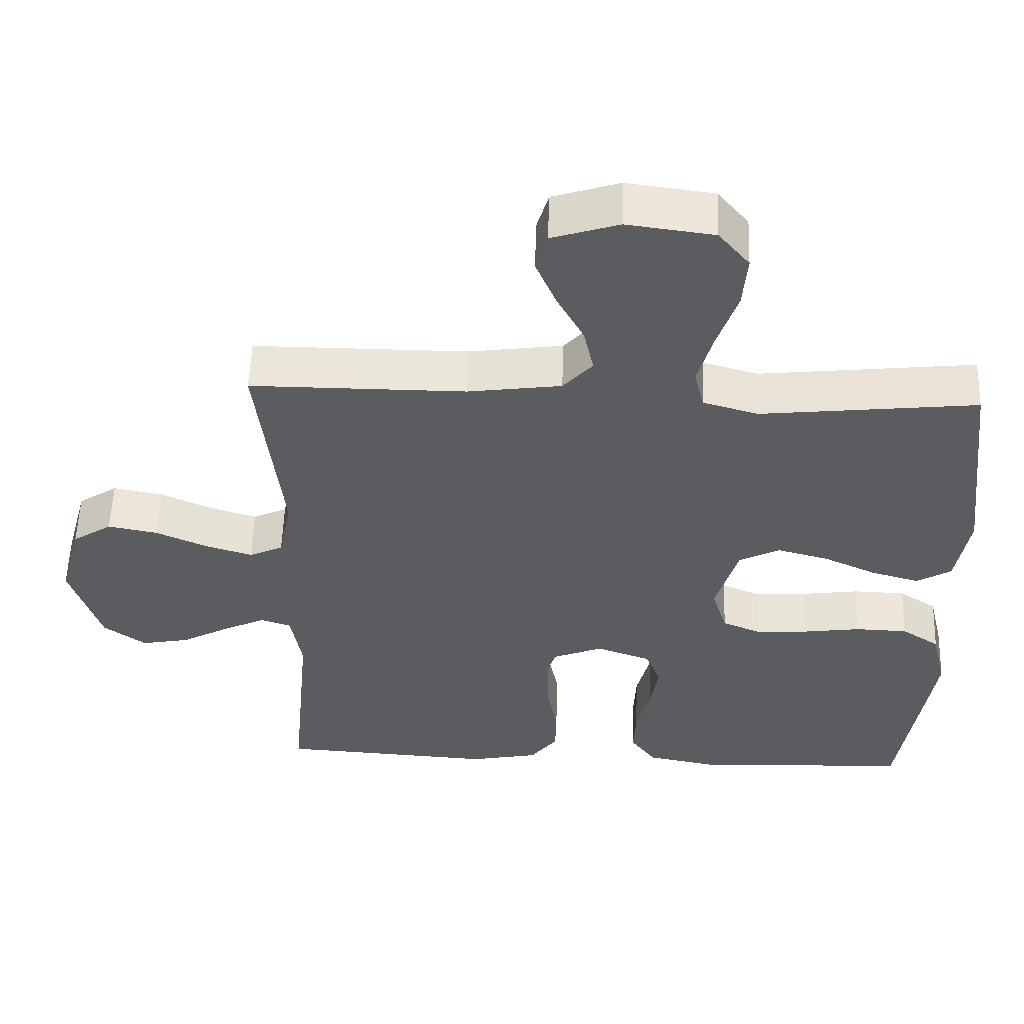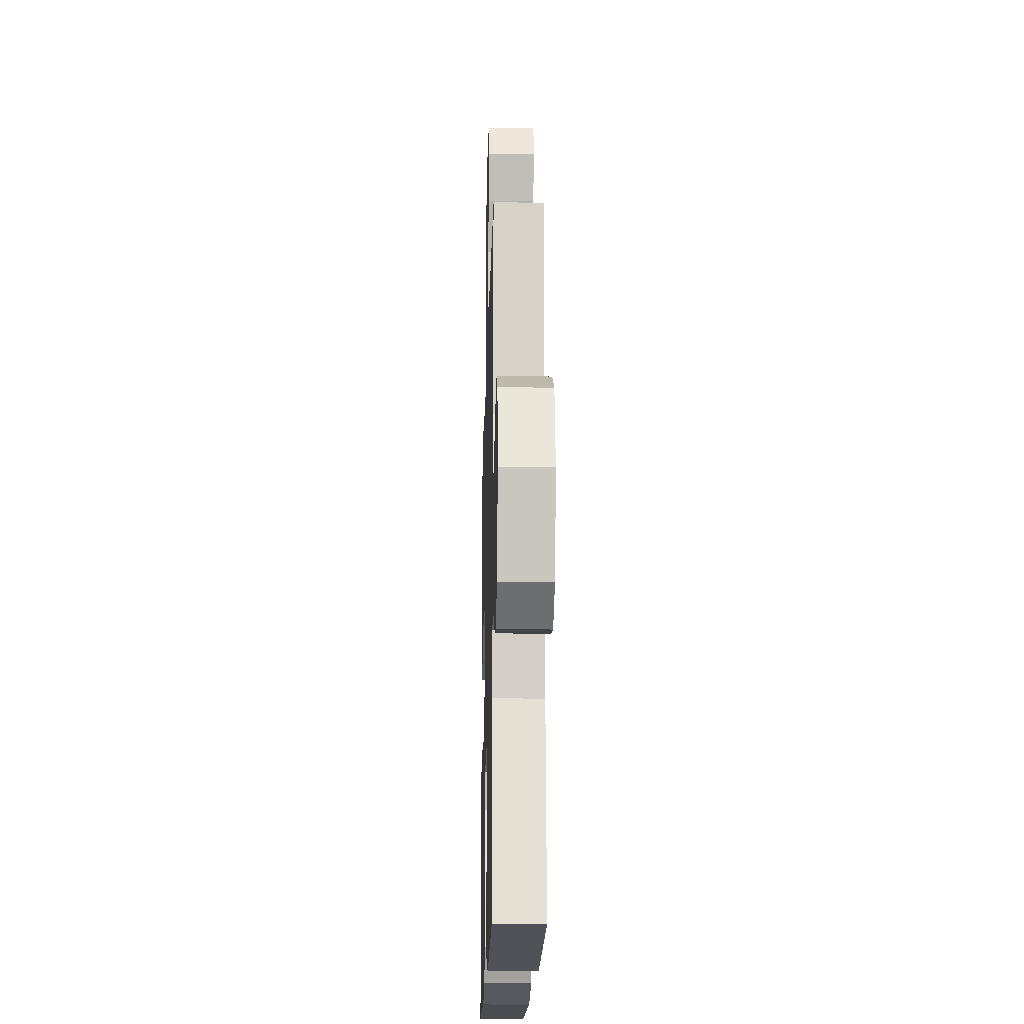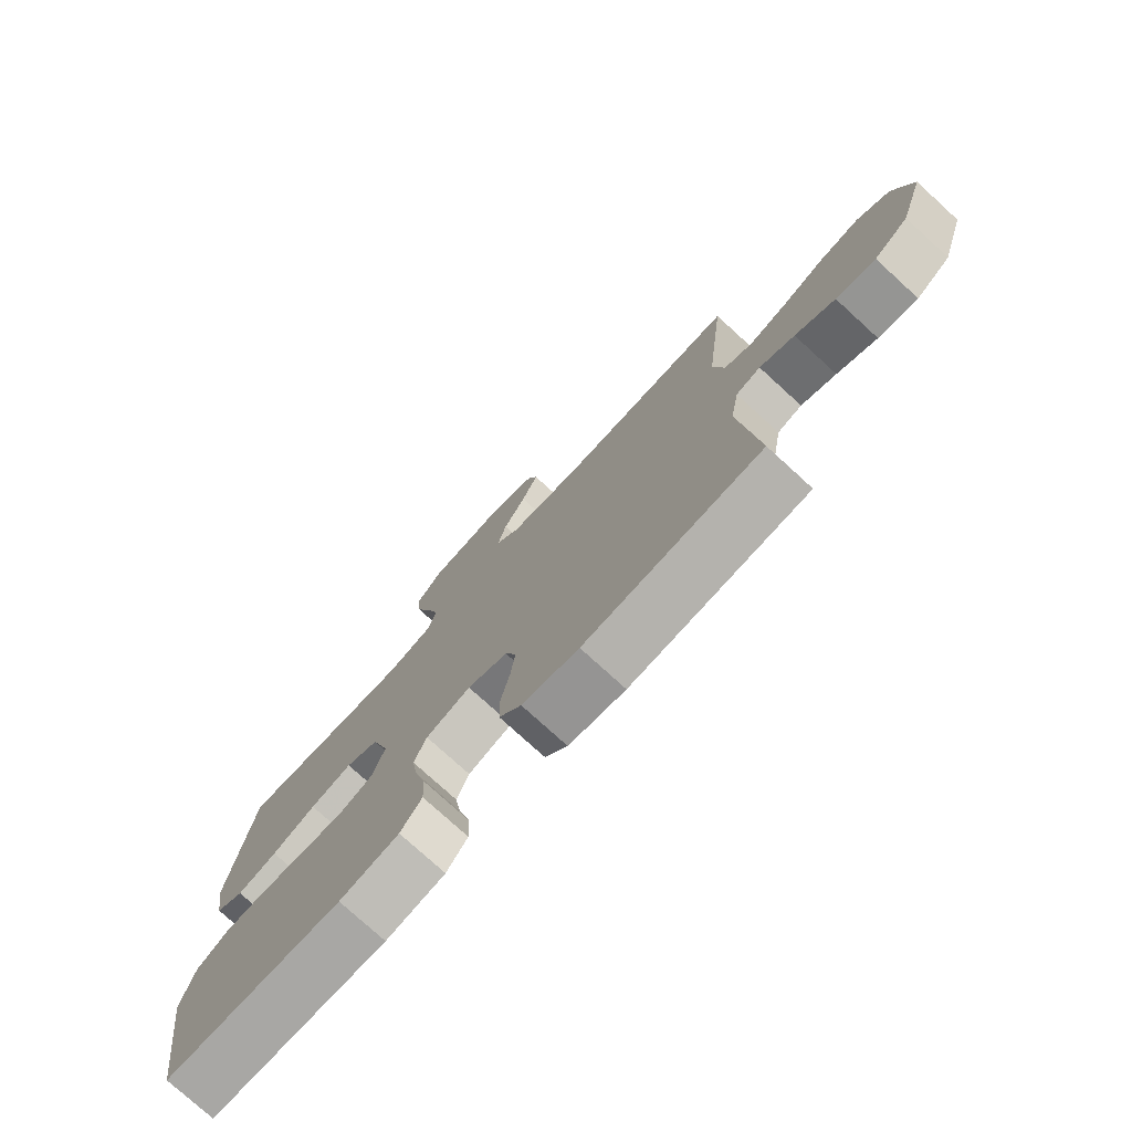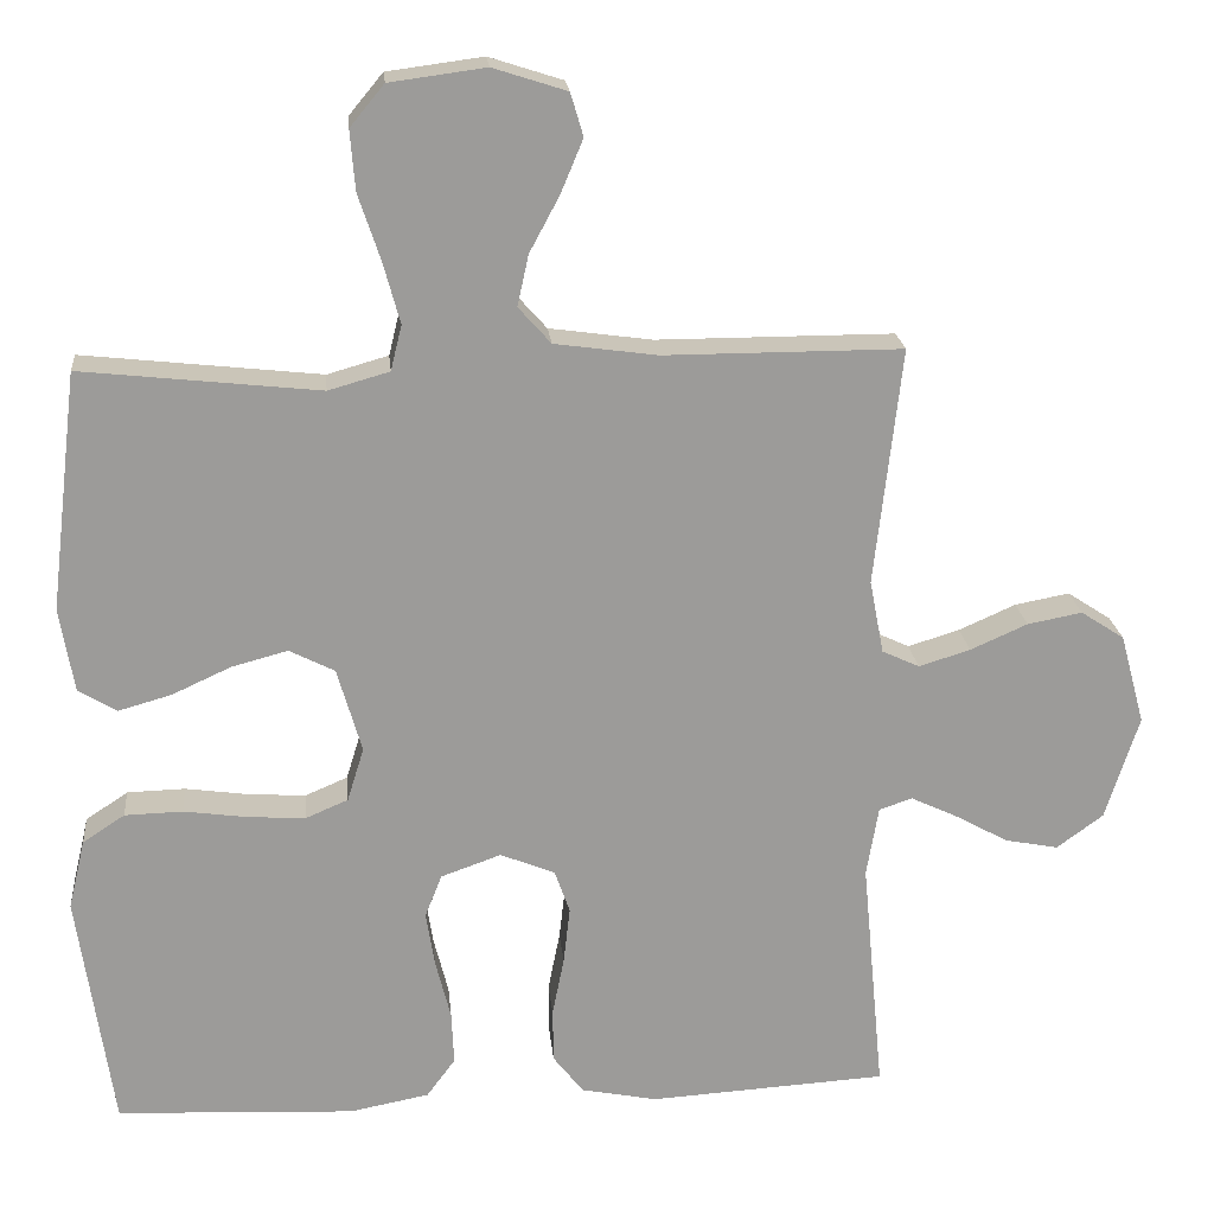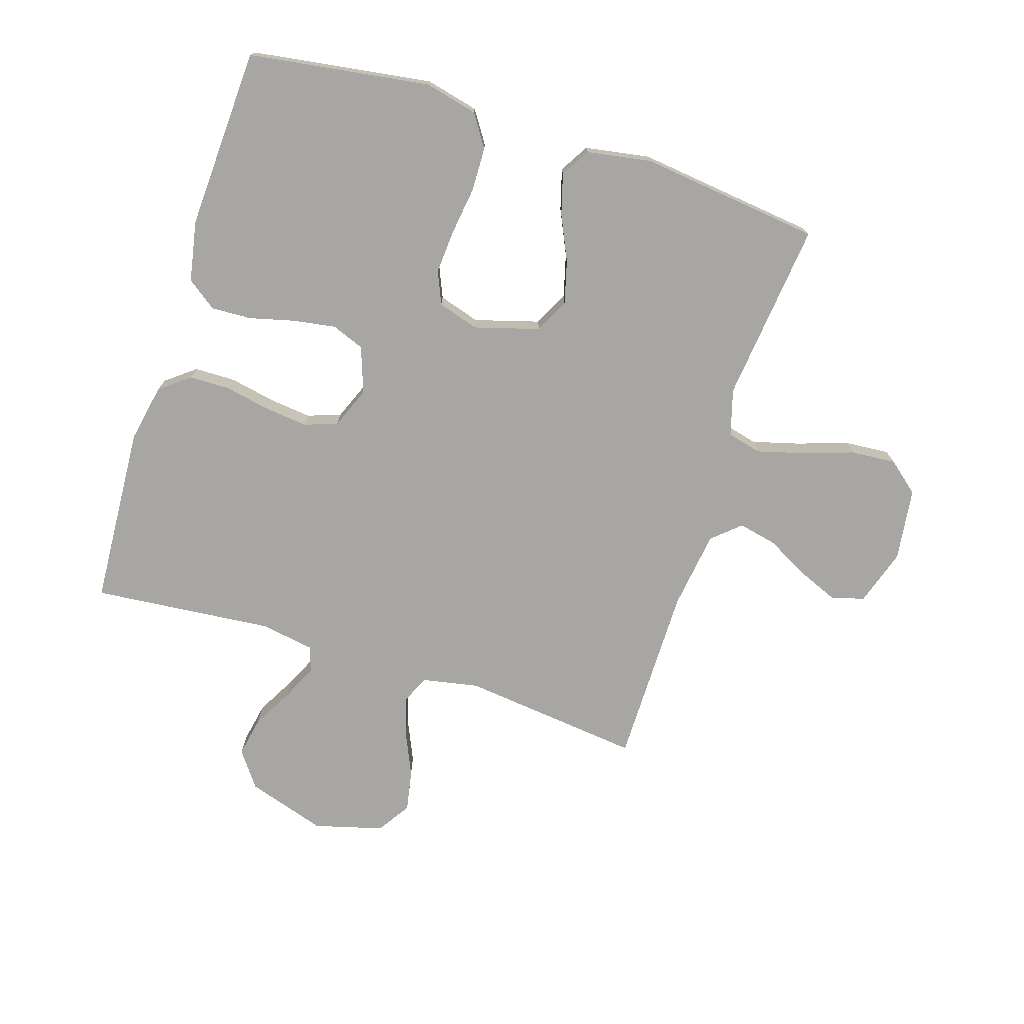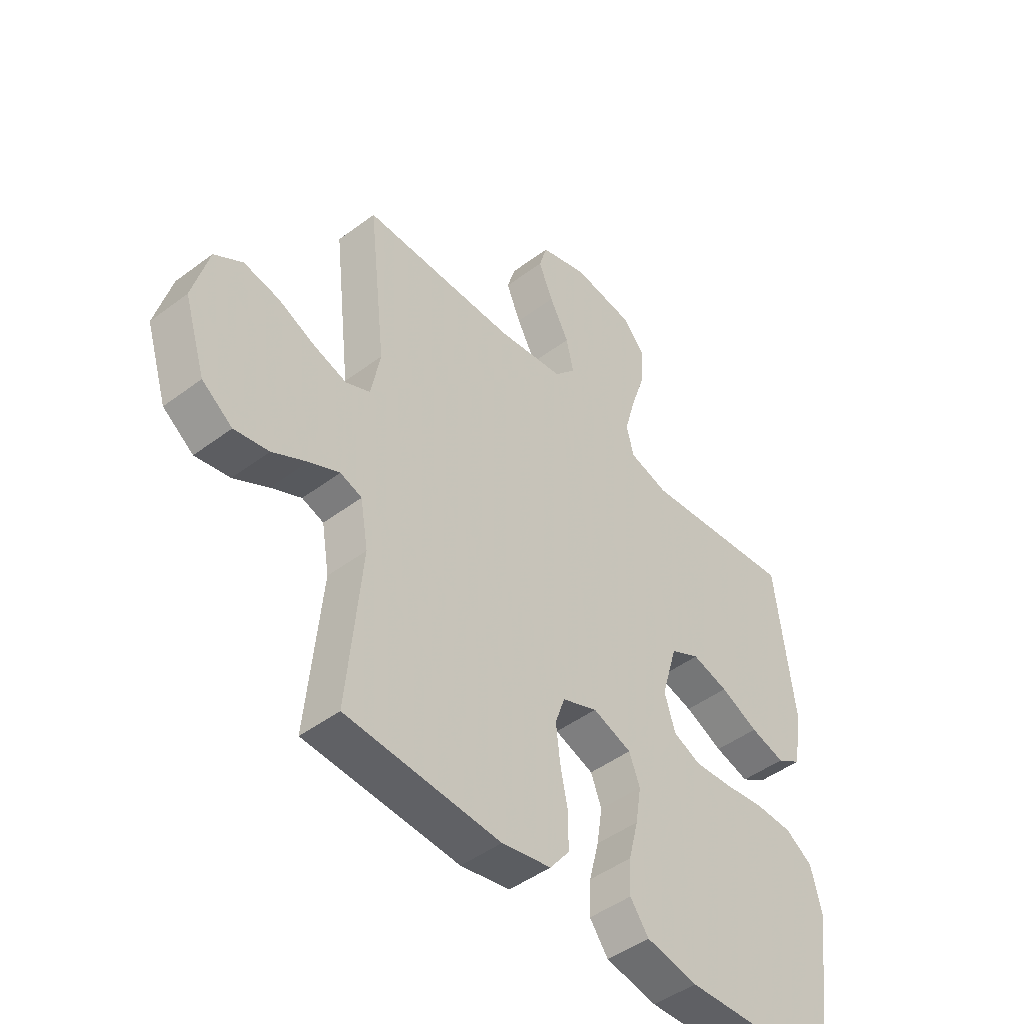
<metadata>
{"format":"obj","ext":"obj","renderer":"f3d","projection":"perspective","resolution":1024,"background":"white","views":[{"elev":55.0,"azim":-178.1,"up":"+Z"},{"elev":-18.1,"azim":88.5,"up":"+Z"},{"elev":-76.8,"azim":47.6,"up":"+Z"},{"elev":20.6,"azim":-5.5,"up":"+Z"},{"elev":-74.1,"azim":-107.6,"up":"+Y"},{"elev":-46.7,"azim":130.5,"up":"+Z"}]}
</metadata>
<code>
v 0.5 0.07 -0.5
v 0.2 0.07 -0.518
v 0.104 0.07 -0.499
v 0.066 0.07 -0.45
v 0.065 0.07 -0.382
v 0.08 0.07 -0.307
v 0.088 0.07 -0.236
v 0.069 0.07 -0.181
v 0 0.07 -0.153
v -0.076 0.07 -0.18
v -0.097 0.07 -0.234
v -0.086 0.07 -0.304
v -0.067 0.07 -0.379
v -0.064 0.07 -0.446
v -0.1 0.07 -0.495
v -0.2 0.07 -0.514
v -0.5 0.07 -0.5
v -0.544 0.07 -0.2
v -0.523 0.07 -0.112
v -0.47 0.07 -0.077
v -0.397 0.07 -0.075
v -0.318 0.07 -0.086
v -0.245 0.07 -0.091
v -0.191 0.07 -0.068
v -0.17 0.07 0
v -0.201 0.07 0.107
v -0.258 0.07 0.136
v -0.329 0.07 0.117
v -0.403 0.07 0.083
v -0.47 0.07 0.064
v -0.518 0.07 0.093
v -0.536 0.07 0.2
v -0.5 0.07 0.5
v -0.2 0.07 0.467
v -0.123 0.07 0.489
v -0.109 0.07 0.546
v -0.13 0.07 0.623
v -0.158 0.07 0.707
v -0.164 0.07 0.782
v -0.121 0.07 0.834
v 0 0.07 0.85
v 0.093 0.07 0.82
v 0.109 0.07 0.766
v 0.081 0.07 0.699
v 0.043 0.07 0.628
v 0.029 0.07 0.564
v 0.07 0.07 0.518
v 0.2 0.07 0.5
v 0.5 0.07 0.5
v 0.466 0.07 0.2
v 0.484 0.07 0.107
v 0.531 0.07 0.085
v 0.596 0.07 0.105
v 0.668 0.07 0.137
v 0.737 0.07 0.15
v 0.792 0.07 0.114
v 0.823 0.07 0
v 0.781 0.07 -0.132
v 0.722 0.07 -0.175
v 0.655 0.07 -0.162
v 0.588 0.07 -0.125
v 0.529 0.07 -0.097
v 0.487 0.07 -0.111
v 0.472 0.07 -0.2
v 0.5 0 -0.5
v 0.2 0 -0.518
v 0.104 0 -0.499
v 0.066 0 -0.45
v 0.065 0 -0.382
v 0.08 0 -0.307
v 0.088 0 -0.236
v 0.069 0 -0.181
v 0 0 -0.153
v -0.076 0 -0.18
v -0.097 0 -0.234
v -0.086 0 -0.304
v -0.067 0 -0.379
v -0.064 0 -0.446
v -0.1 0 -0.495
v -0.2 0 -0.514
v -0.5 0 -0.5
v -0.544 0 -0.2
v -0.523 0 -0.112
v -0.47 0 -0.077
v -0.397 0 -0.075
v -0.318 0 -0.086
v -0.245 0 -0.091
v -0.191 0 -0.068
v -0.17 0 0
v -0.201 0 0.107
v -0.258 0 0.136
v -0.329 0 0.117
v -0.403 0 0.083
v -0.47 0 0.064
v -0.518 0 0.093
v -0.536 0 0.2
v -0.5 0 0.5
v -0.2 0 0.467
v -0.123 0 0.489
v -0.109 0 0.546
v -0.13 0 0.623
v -0.158 0 0.707
v -0.164 0 0.782
v -0.121 0 0.834
v 0 0 0.85
v 0.093 0 0.82
v 0.109 0 0.766
v 0.081 0 0.699
v 0.043 0 0.628
v 0.029 0 0.564
v 0.07 0 0.518
v 0.2 0 0.5
v 0.5 0 0.5
v 0.466 0 0.2
v 0.484 0 0.107
v 0.531 0 0.085
v 0.596 0 0.105
v 0.668 0 0.137
v 0.737 0 0.15
v 0.792 0 0.114
v 0.823 0 0
v 0.781 0 -0.132
v 0.722 0 -0.175
v 0.655 0 -0.162
v 0.588 0 -0.125
v 0.529 0 -0.097
v 0.487 0 -0.111
v 0.472 0 -0.2
f 58 59 60 61
f 58 61 62
f 57 58 62
f 56 57 62
f 53 54 55 56
f 52 53 56 62
f 51 52 62 63
f 48 49 50
f 47 48 50 51
f 42 43 44 45
f 40 41 42 45
f 40 45 46
f 37 38 39 40
f 36 37 40 46
f 35 36 46 47
f 31 32 33 34
f 28 29 30 31
f 27 28 31 34
f 26 27 34 35
f 19 20 21 22
f 19 22 23
f 18 19 23
f 17 18 23
f 16 17 23 24
f 12 13 14 15
f 11 12 15 16
f 3 4 5 6
f 3 6 7
f 64 1 2 3
f 64 3 7
f 63 64 7 8
f 51 63 8 9
f 47 51 9 10
f 25 26 35 47
f 25 47 10 11
f 11 16 24 25
f 125 124 123 122
f 126 125 122
f 126 122 121
f 126 121 120
f 120 119 118 117
f 126 120 117 116
f 127 126 116 115
f 114 113 112
f 115 114 112 111
f 109 108 107 106
f 109 106 105 104
f 110 109 104
f 104 103 102 101
f 110 104 101 100
f 111 110 100 99
f 98 97 96 95
f 95 94 93 92
f 98 95 92 91
f 99 98 91 90
f 86 85 84 83
f 87 86 83
f 87 83 82
f 87 82 81
f 88 87 81 80
f 79 78 77 76
f 80 79 76 75
f 70 69 68 67
f 71 70 67
f 67 66 65 128
f 71 67 128
f 72 71 128 127
f 73 72 127 115
f 74 73 115 111
f 111 99 90 89
f 75 74 111 89
f 89 88 80 75
f 1 65 66 2
f 2 66 67 3
f 3 67 68 4
f 4 68 69 5
f 5 69 70 6
f 6 70 71 7
f 7 71 72 8
f 8 72 73 9
f 9 73 74 10
f 10 74 75 11
f 11 75 76 12
f 12 76 77 13
f 13 77 78 14
f 14 78 79 15
f 15 79 80 16
f 16 80 81 17
f 17 81 82 18
f 18 82 83 19
f 19 83 84 20
f 20 84 85 21
f 21 85 86 22
f 22 86 87 23
f 23 87 88 24
f 24 88 89 25
f 25 89 90 26
f 26 90 91 27
f 27 91 92 28
f 28 92 93 29
f 29 93 94 30
f 30 94 95 31
f 31 95 96 32
f 32 96 97 33
f 33 97 98 34
f 34 98 99 35
f 35 99 100 36
f 36 100 101 37
f 37 101 102 38
f 38 102 103 39
f 39 103 104 40
f 40 104 105 41
f 41 105 106 42
f 42 106 107 43
f 43 107 108 44
f 44 108 109 45
f 45 109 110 46
f 46 110 111 47
f 47 111 112 48
f 48 112 113 49
f 49 113 114 50
f 50 114 115 51
f 51 115 116 52
f 52 116 117 53
f 53 117 118 54
f 54 118 119 55
f 55 119 120 56
f 56 120 121 57
f 57 121 122 58
f 58 122 123 59
f 59 123 124 60
f 60 124 125 61
f 61 125 126 62
f 62 126 127 63
f 63 127 128 64
f 64 128 65 1

</code>
